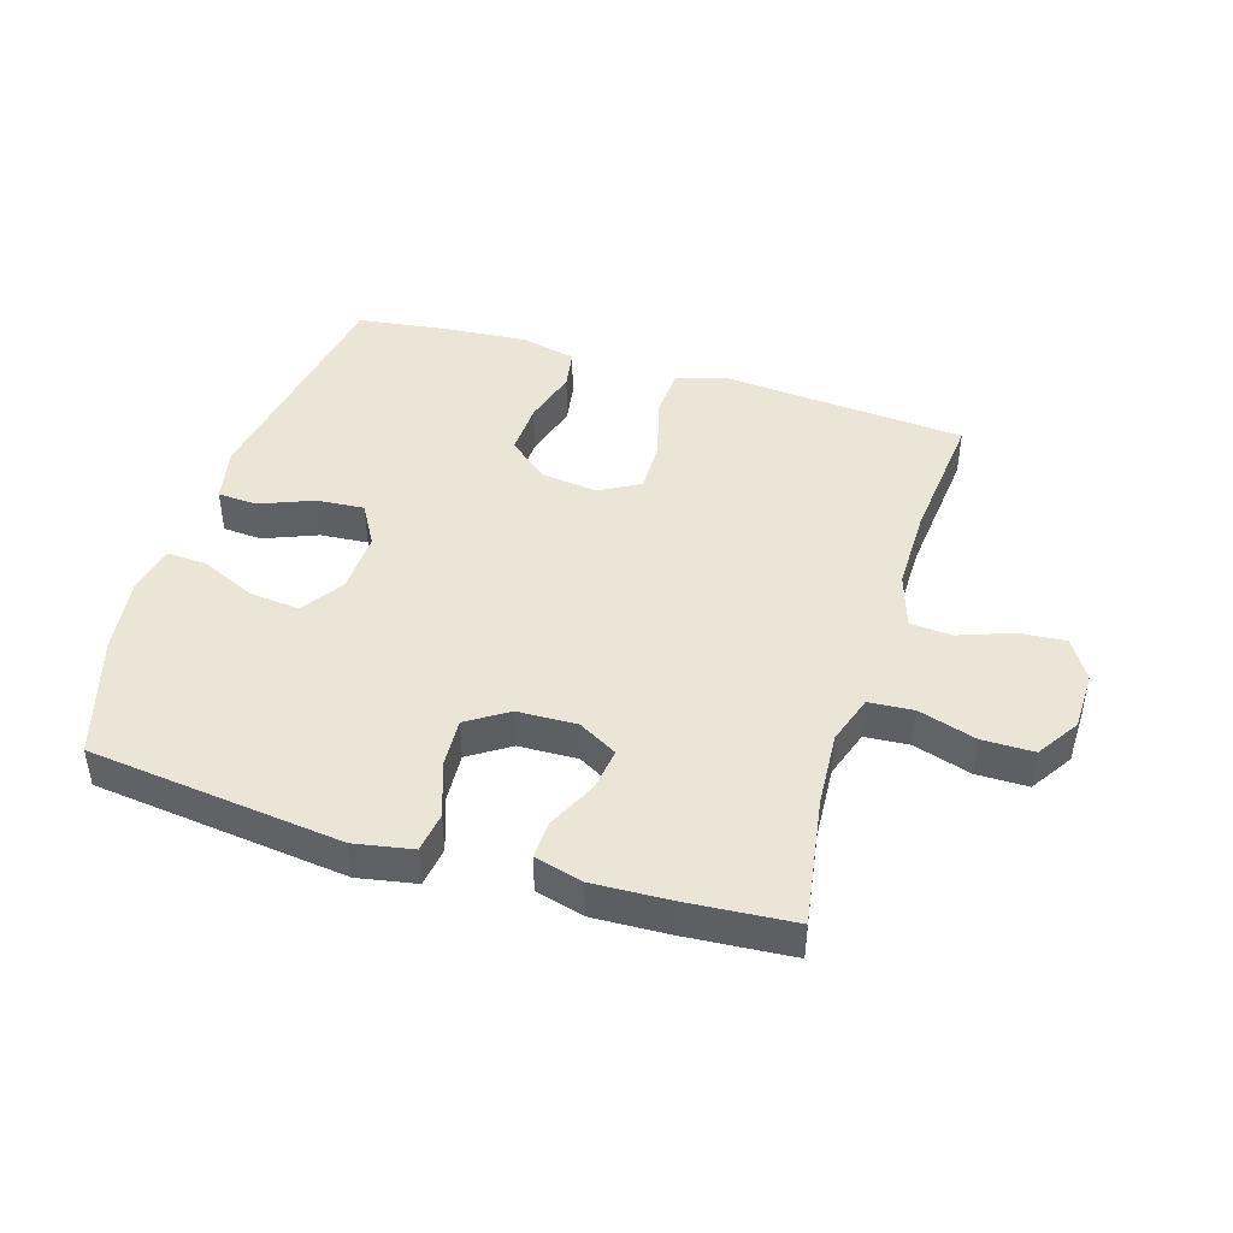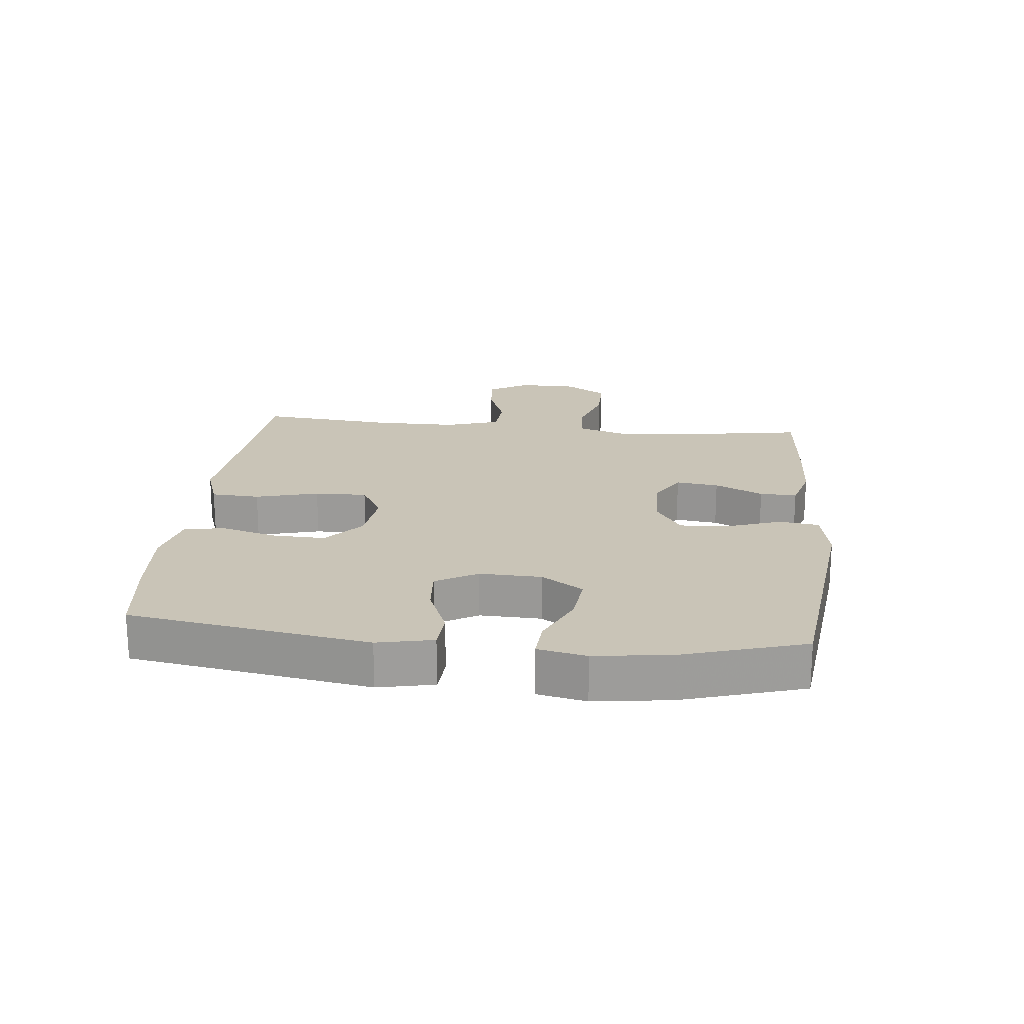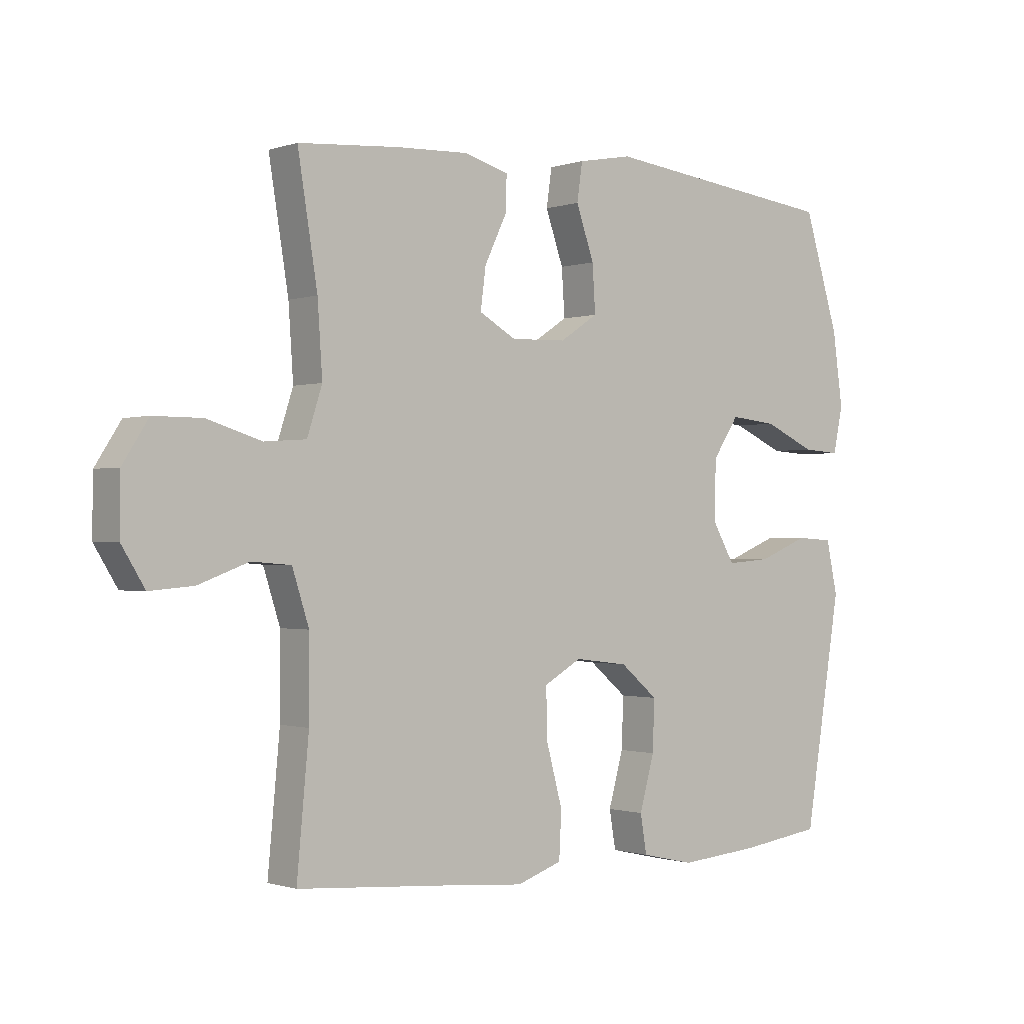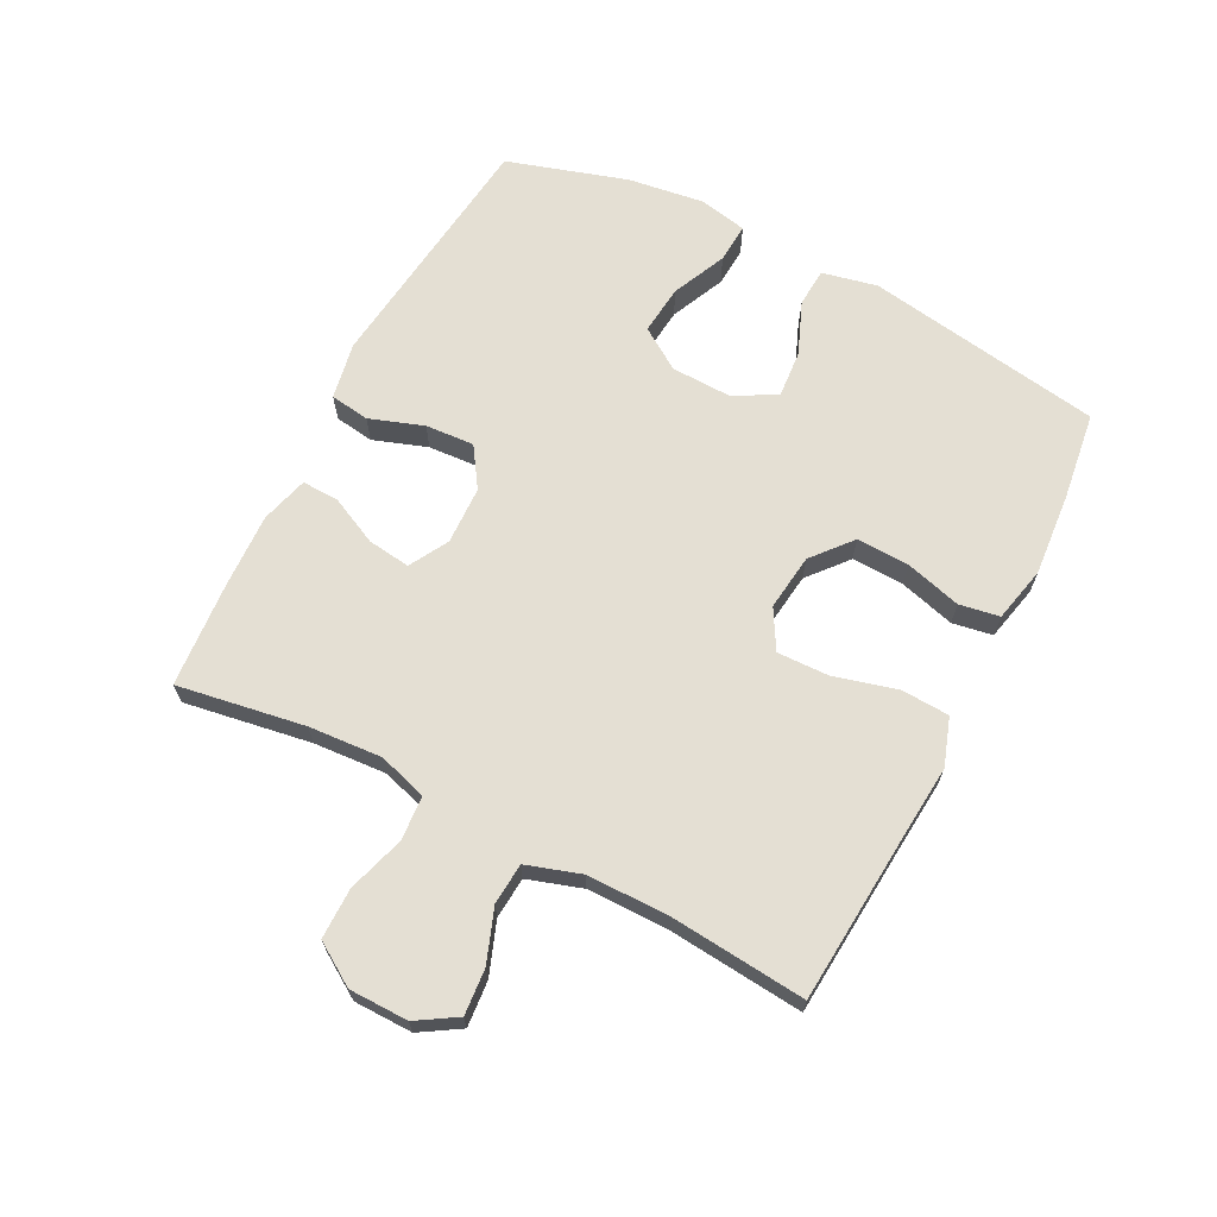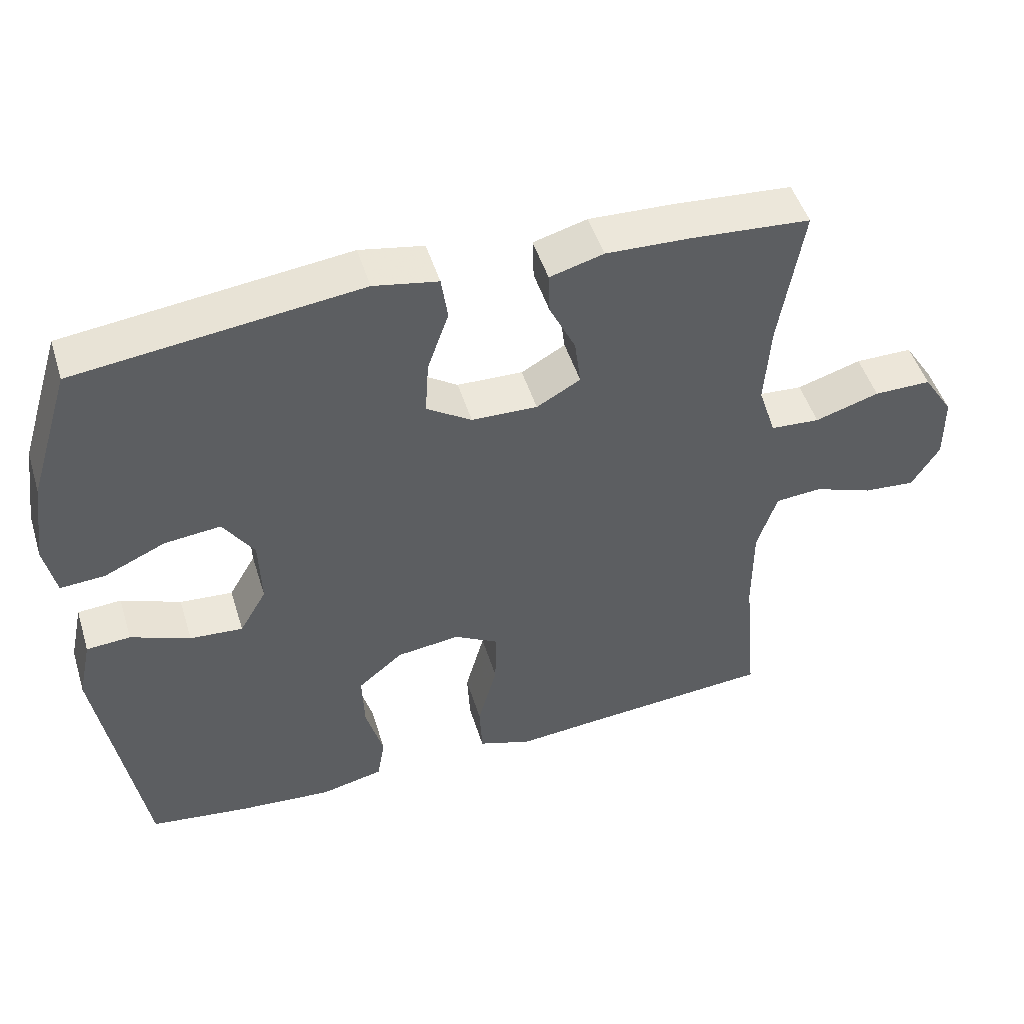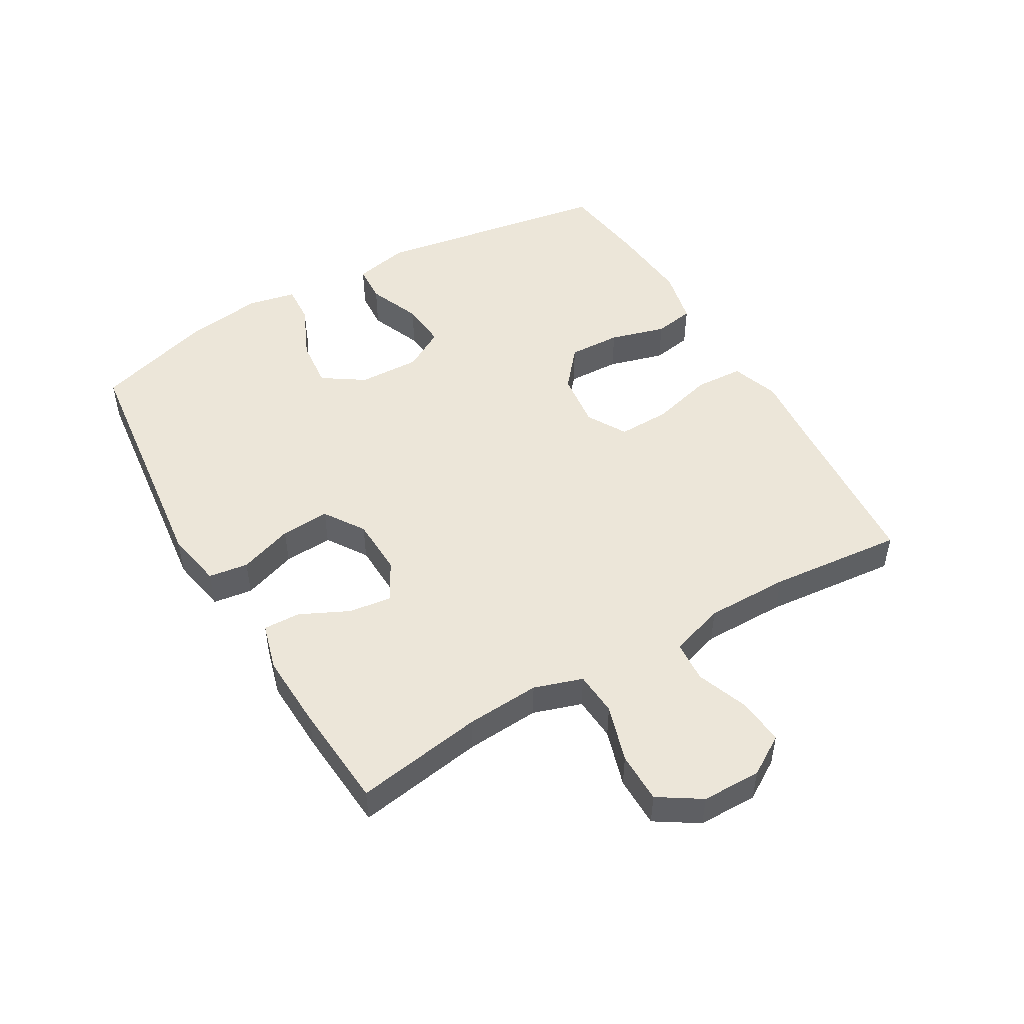
<metadata>
{"format":"obj","ext":"obj","renderer":"f3d","projection":"perspective","resolution":1024,"background":"white","views":[{"elev":44.2,"azim":17.2,"up":"+Y"},{"elev":19.9,"azim":-84.0,"up":"+Y"},{"elev":-0.8,"azim":140.4,"up":"+Z"},{"elev":66.7,"azim":117.2,"up":"+Y"},{"elev":49.0,"azim":-17.1,"up":"+Z"},{"elev":49.3,"azim":59.8,"up":"+Y"}]}
</metadata>
<code>
v -0.5 0.07 -0.5
v -0.562 0.07 -0.121
v -0.543 0.07 -0.033
v -0.481 0.07 -0.029
v -0.397 0.07 -0.063
v -0.322 0.07 -0.069
v -0.284 0.07 -0.003
v -0.287 0.07 0.095
v -0.331 0.07 0.161
v -0.41 0.07 0.153
v -0.497 0.07 0.114
v -0.56 0.07 0.11
v -0.576 0.07 0.187
v -0.559 0.07 0.309
v -0.5 0.07 0.5
v -0.1 0.07 0.547
v -0.009 0.07 0.53
v 0 0.07 0.467
v -0.03 0.07 0.381
v -0.035 0.07 0.303
v 0.029 0.07 0.261
v 0.122 0.07 0.258
v 0.184 0.07 0.293
v 0.175 0.07 0.361
v 0.138 0.07 0.438
v 0.136 0.07 0.497
v 0.212 0.07 0.518
v 0.332 0.07 0.513
v 0.5 0.07 0.5
v 0.467 0.07 0.297
v 0.459 0.07 0.179
v 0.484 0.07 0.102
v 0.554 0.07 0.097
v 0.645 0.07 0.125
v 0.726 0.07 0.125
v 0.769 0.07 0.058
v 0.77 0.07 -0.036
v 0.731 0.07 -0.099
v 0.658 0.07 -0.093
v 0.574 0.07 -0.062
v 0.508 0.07 -0.067
v 0.48 0.07 -0.154
v 0.48 0.07 -0.286
v 0.5 0.07 -0.5
v 0.228 0.07 -0.521
v 0.112 0.07 -0.531
v 0.036 0.07 -0.505
v 0.032 0.07 -0.428
v 0.059 0.07 -0.328
v 0.061 0.07 -0.245
v -0.002 0.07 -0.209
v -0.092 0.07 -0.22
v -0.155 0.07 -0.273
v -0.152 0.07 -0.357
v -0.127 0.07 -0.446
v -0.138 0.07 -0.51
v -0.227 0.07 -0.53
v -0.36 0.07 -0.519
v -0.5 0 -0.5
v -0.562 0 -0.121
v -0.543 0 -0.033
v -0.481 0 -0.029
v -0.397 0 -0.063
v -0.322 0 -0.069
v -0.284 0 -0.003
v -0.287 0 0.095
v -0.331 0 0.161
v -0.41 0 0.153
v -0.497 0 0.114
v -0.56 0 0.11
v -0.576 0 0.187
v -0.559 0 0.309
v -0.5 0 0.5
v -0.1 0 0.547
v -0.009 0 0.53
v 0 0 0.467
v -0.03 0 0.381
v -0.035 0 0.303
v 0.029 0 0.261
v 0.122 0 0.258
v 0.184 0 0.293
v 0.175 0 0.361
v 0.138 0 0.438
v 0.136 0 0.497
v 0.212 0 0.518
v 0.332 0 0.513
v 0.5 0 0.5
v 0.467 0 0.297
v 0.459 0 0.179
v 0.484 0 0.102
v 0.554 0 0.097
v 0.645 0 0.125
v 0.726 0 0.125
v 0.769 0 0.058
v 0.77 0 -0.036
v 0.731 0 -0.099
v 0.658 0 -0.093
v 0.574 0 -0.062
v 0.508 0 -0.067
v 0.48 0 -0.154
v 0.48 0 -0.286
v 0.5 0 -0.5
v 0.228 0 -0.521
v 0.112 0 -0.531
v 0.036 0 -0.505
v 0.032 0 -0.428
v 0.059 0 -0.328
v 0.061 0 -0.245
v -0.002 0 -0.209
v -0.092 0 -0.22
v -0.155 0 -0.273
v -0.152 0 -0.357
v -0.127 0 -0.446
v -0.138 0 -0.51
v -0.227 0 -0.53
v -0.36 0 -0.519
f 54 55 56 57
f 53 54 57 58
f 46 47 48 49
f 45 46 49 50
f 43 44 45 50
f 42 43 50 51
f 37 38 39 40
f 37 40 41
f 36 37 41
f 33 34 35 36
f 32 33 36 41
f 31 32 41 42
f 27 28 29 30
f 27 30 31
f 24 25 26 27
f 23 24 27 31
f 22 23 31 42
f 16 17 18 19
f 16 19 20
f 15 16 20
f 14 15 20 21
f 10 11 12 13
f 9 10 13 14
f 2 3 4 5
f 2 5 6
f 53 58 1 2
f 52 53 2 6
f 51 52 6 7
f 21 22 42 51
f 21 51 7 8
f 9 14 21
f 8 9 21
f 115 114 113 112
f 116 115 112 111
f 107 106 105 104
f 108 107 104 103
f 108 103 102 101
f 109 108 101 100
f 98 97 96 95
f 99 98 95
f 99 95 94
f 94 93 92 91
f 99 94 91 90
f 100 99 90 89
f 88 87 86 85
f 89 88 85
f 85 84 83 82
f 89 85 82 81
f 100 89 81 80
f 77 76 75 74
f 78 77 74
f 78 74 73
f 79 78 73 72
f 71 70 69 68
f 72 71 68 67
f 63 62 61 60
f 64 63 60
f 60 59 116 111
f 64 60 111 110
f 65 64 110 109
f 109 100 80 79
f 66 65 109 79
f 79 72 67
f 79 67 66
f 1 59 60 2
f 2 60 61 3
f 3 61 62 4
f 4 62 63 5
f 5 63 64 6
f 6 64 65 7
f 7 65 66 8
f 8 66 67 9
f 9 67 68 10
f 10 68 69 11
f 11 69 70 12
f 12 70 71 13
f 13 71 72 14
f 14 72 73 15
f 15 73 74 16
f 16 74 75 17
f 17 75 76 18
f 18 76 77 19
f 19 77 78 20
f 20 78 79 21
f 21 79 80 22
f 22 80 81 23
f 23 81 82 24
f 24 82 83 25
f 25 83 84 26
f 26 84 85 27
f 27 85 86 28
f 28 86 87 29
f 29 87 88 30
f 30 88 89 31
f 31 89 90 32
f 32 90 91 33
f 33 91 92 34
f 34 92 93 35
f 35 93 94 36
f 36 94 95 37
f 37 95 96 38
f 38 96 97 39
f 39 97 98 40
f 40 98 99 41
f 41 99 100 42
f 42 100 101 43
f 43 101 102 44
f 44 102 103 45
f 45 103 104 46
f 46 104 105 47
f 47 105 106 48
f 48 106 107 49
f 49 107 108 50
f 50 108 109 51
f 51 109 110 52
f 52 110 111 53
f 53 111 112 54
f 54 112 113 55
f 55 113 114 56
f 56 114 115 57
f 57 115 116 58
f 58 116 59 1

</code>
